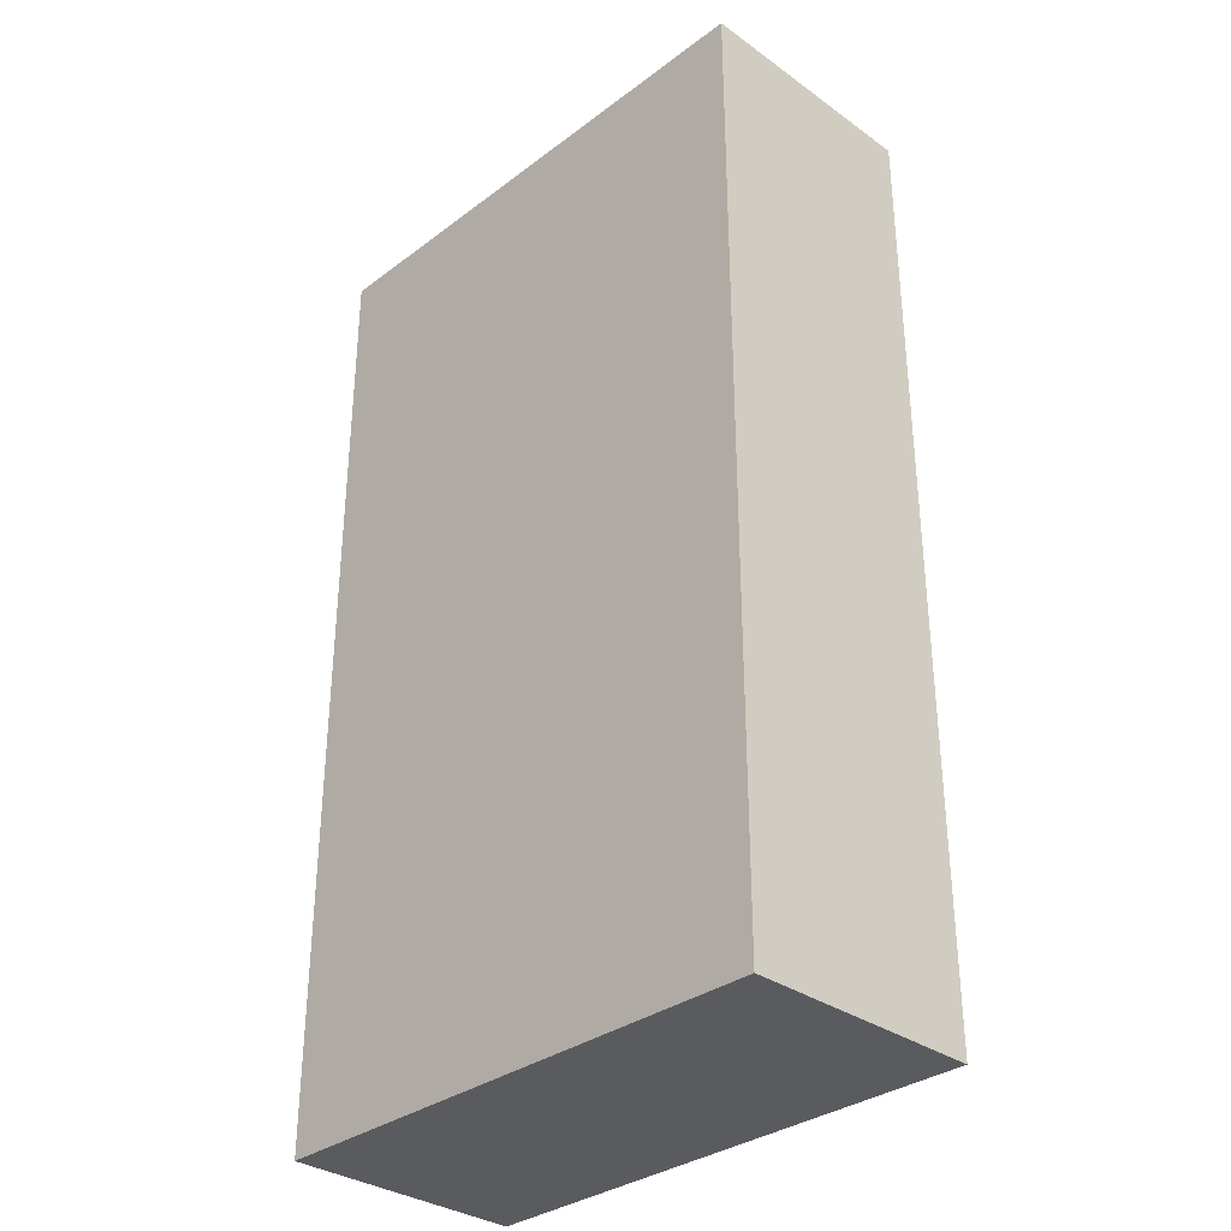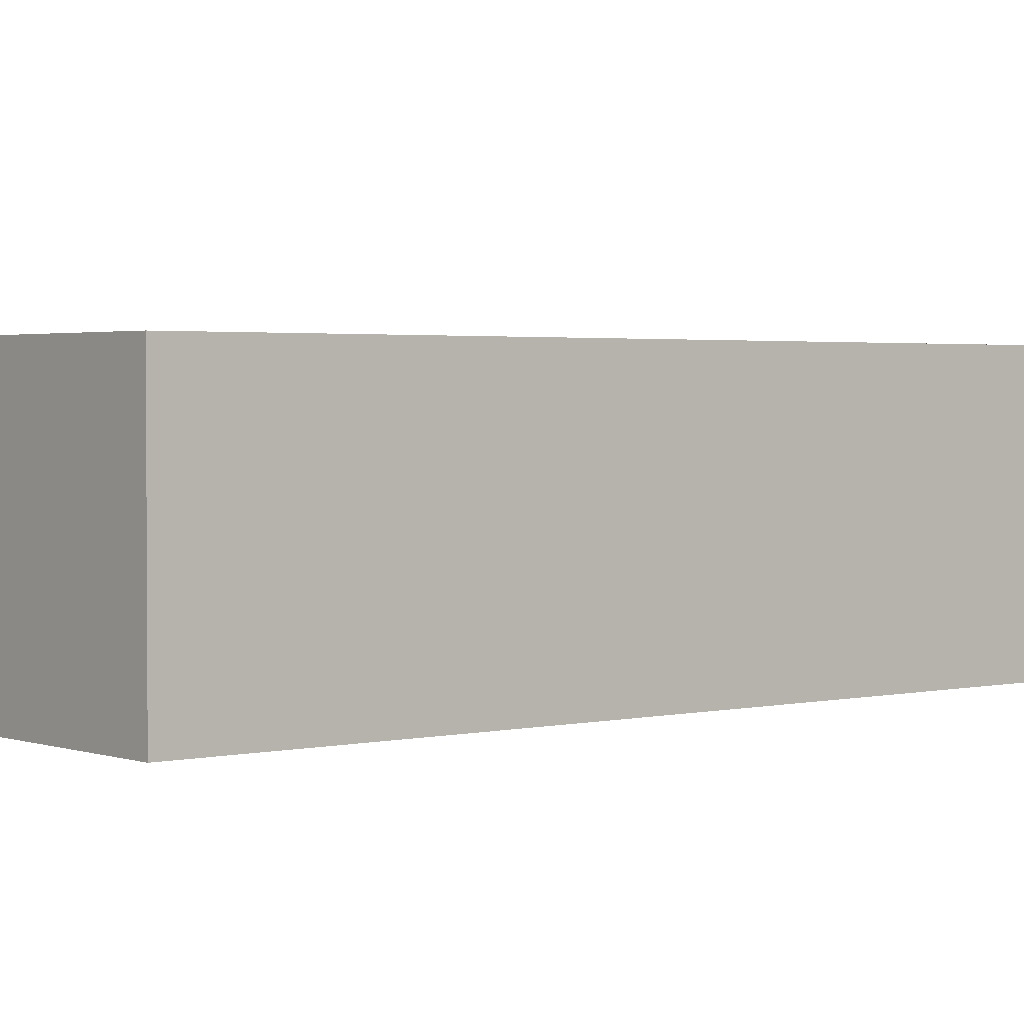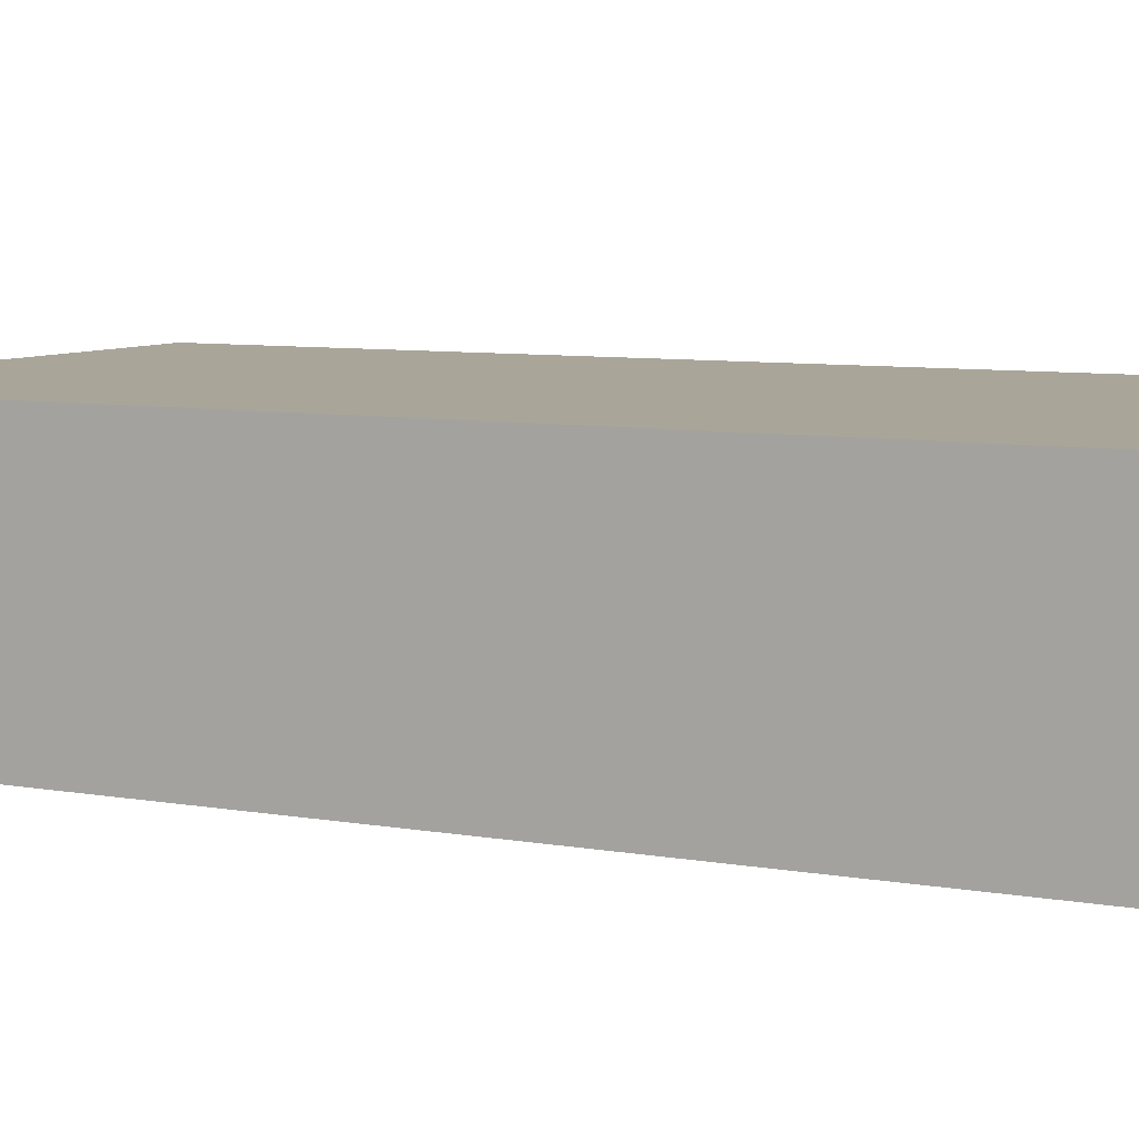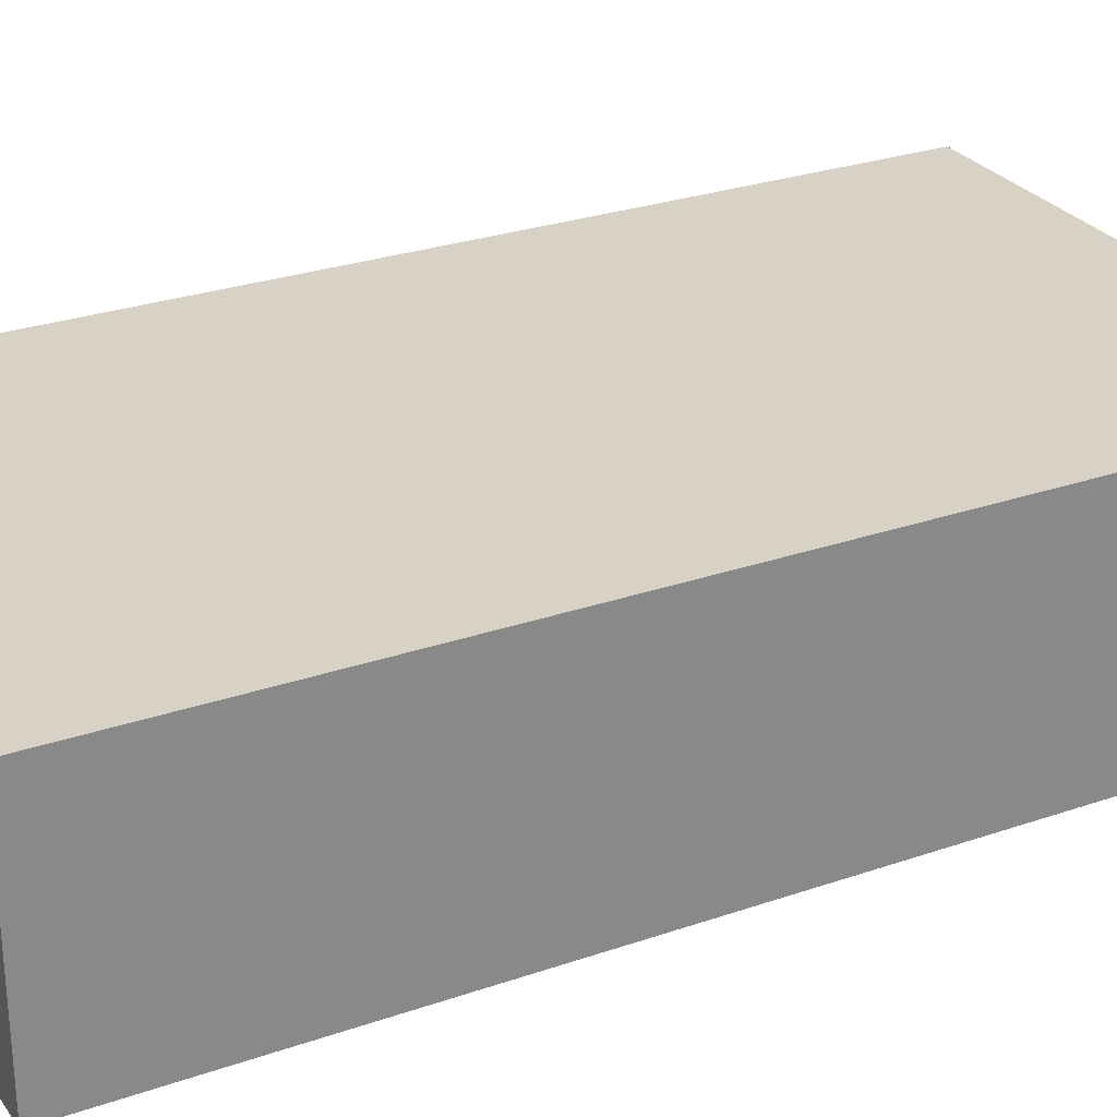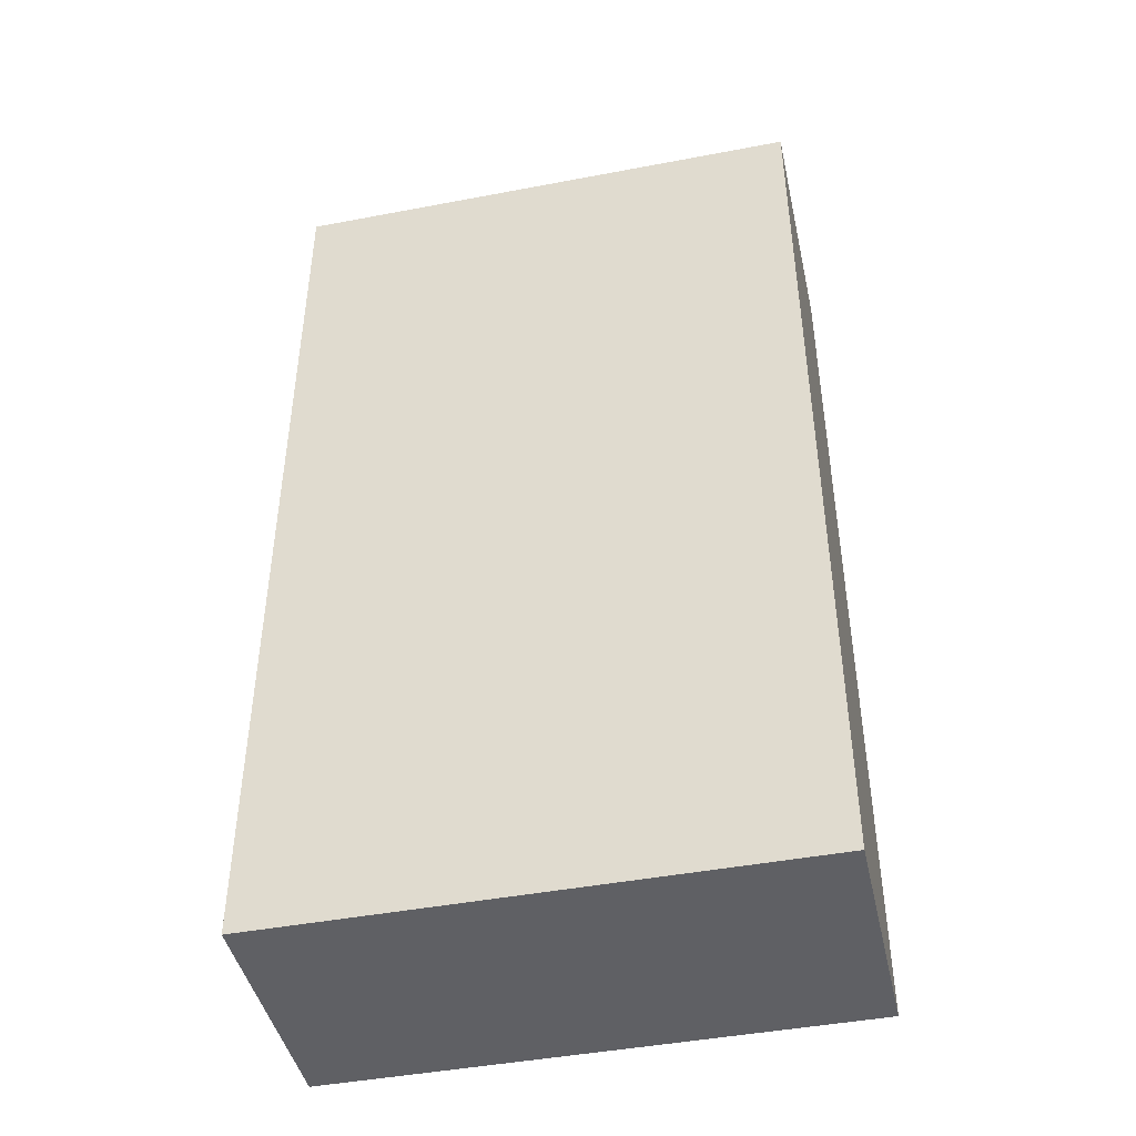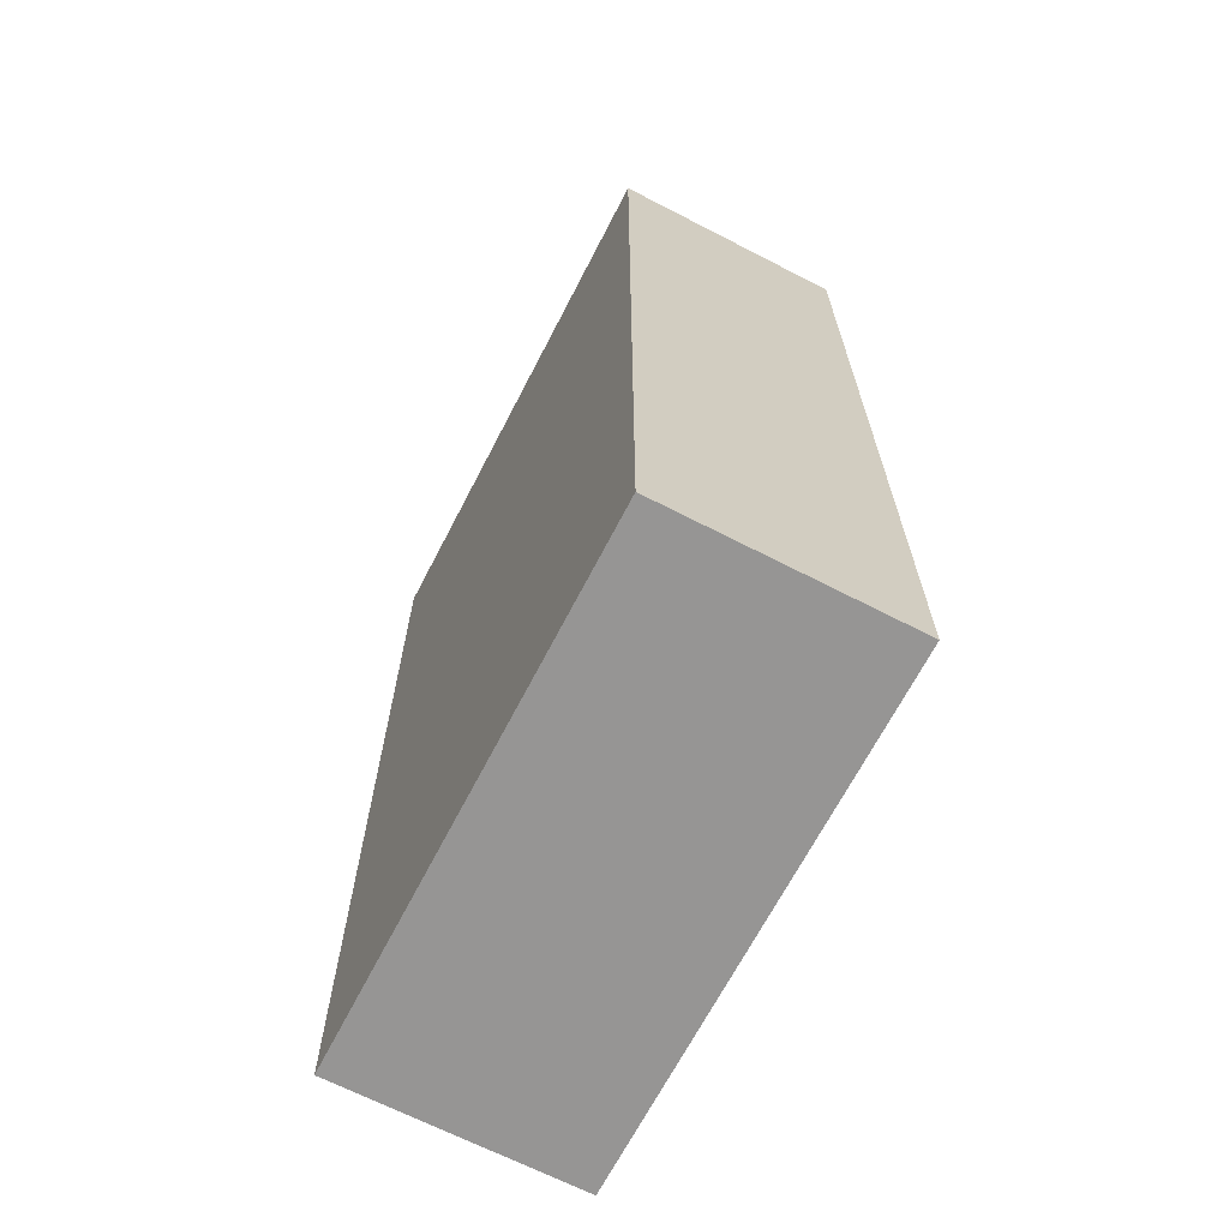
<metadata>
{"format":"obj","ext":"obj","renderer":"f3d","projection":"perspective","resolution":1024,"background":"white","views":[{"elev":-33.1,"azim":45.7,"up":"+Y"},{"elev":2.2,"azim":-129.5,"up":"+Z"},{"elev":7.4,"azim":117.3,"up":"+Z"},{"elev":27.5,"azim":62.0,"up":"+Z"},{"elev":-44.5,"azim":12.5,"up":"+Y"},{"elev":-67.5,"azim":62.7,"up":"+Y"}]}
</metadata>
<code>
o Cube_Cube.003
v -0.564 -1.026 0.2565
v -0.564 1.026 0.2565
v -0.564 -1.026 -0.2565
v -0.564 1.026 -0.2565
v 0.564 -1.026 0.2565
v 0.564 1.026 0.2565
v 0.564 -1.026 -0.2565
v 0.564 1.026 -0.2565
f 2 3 1
f 4 7 3
f 8 5 7
f 6 1 5
f 7 1 3
f 4 6 8
f 2 4 3
f 4 8 7
f 8 6 5
f 6 2 1
f 7 5 1
f 4 2 6

</code>
